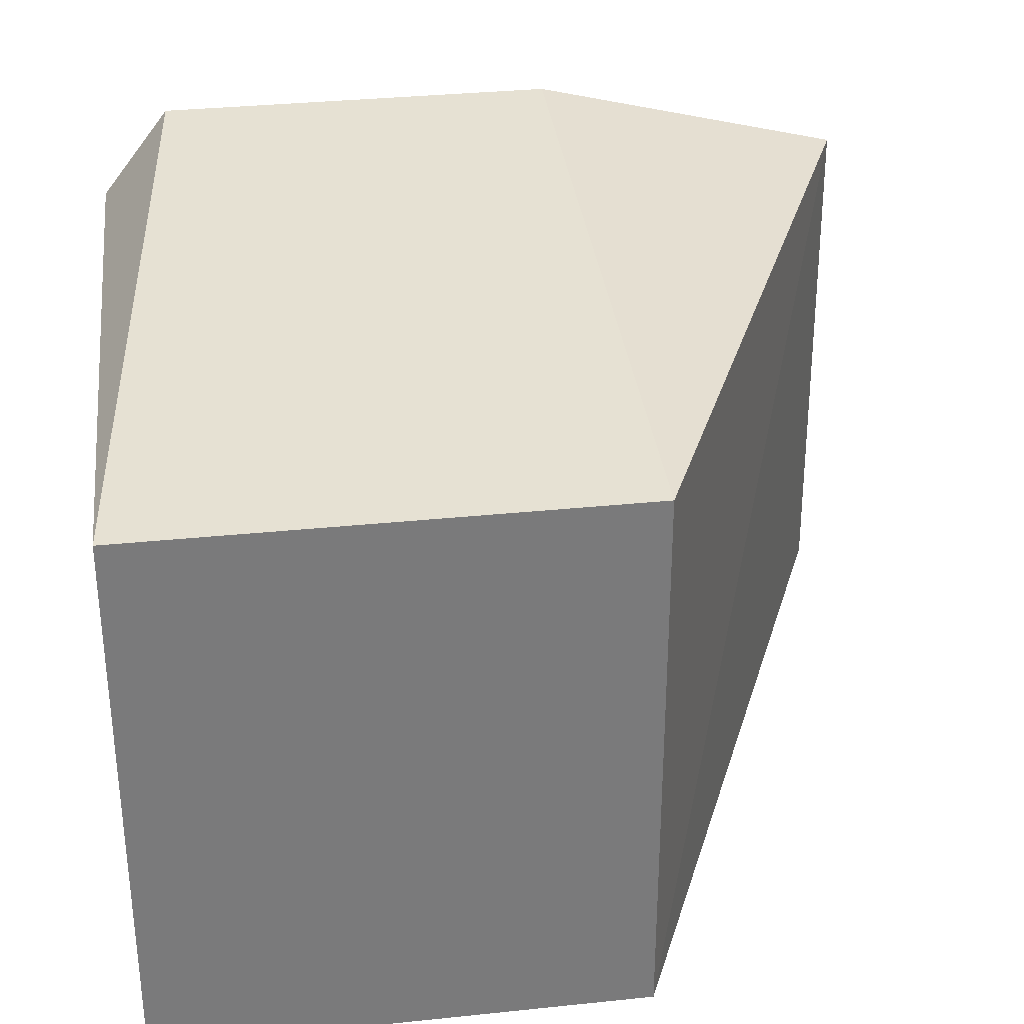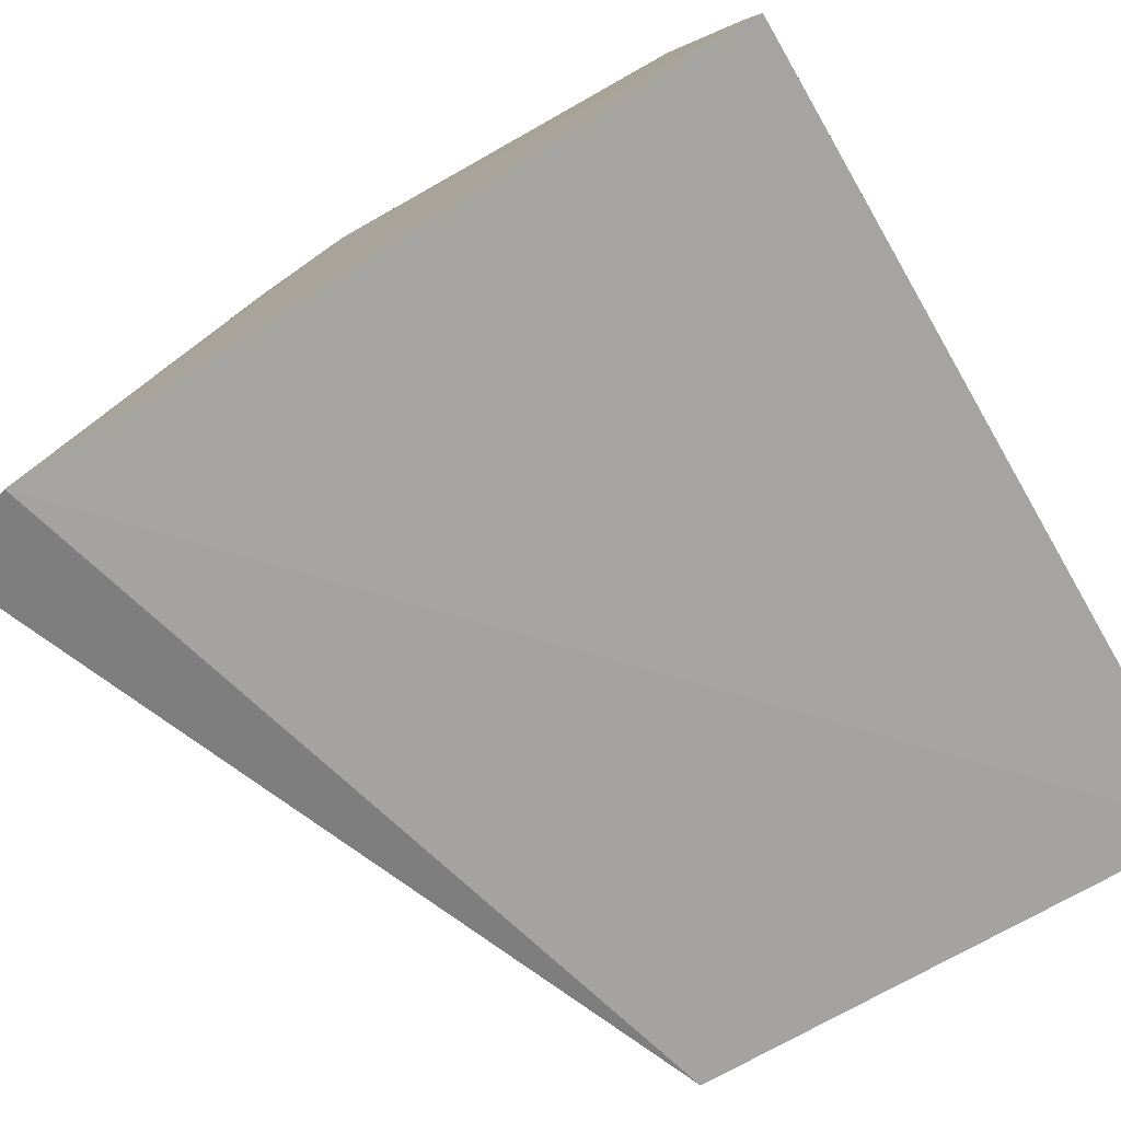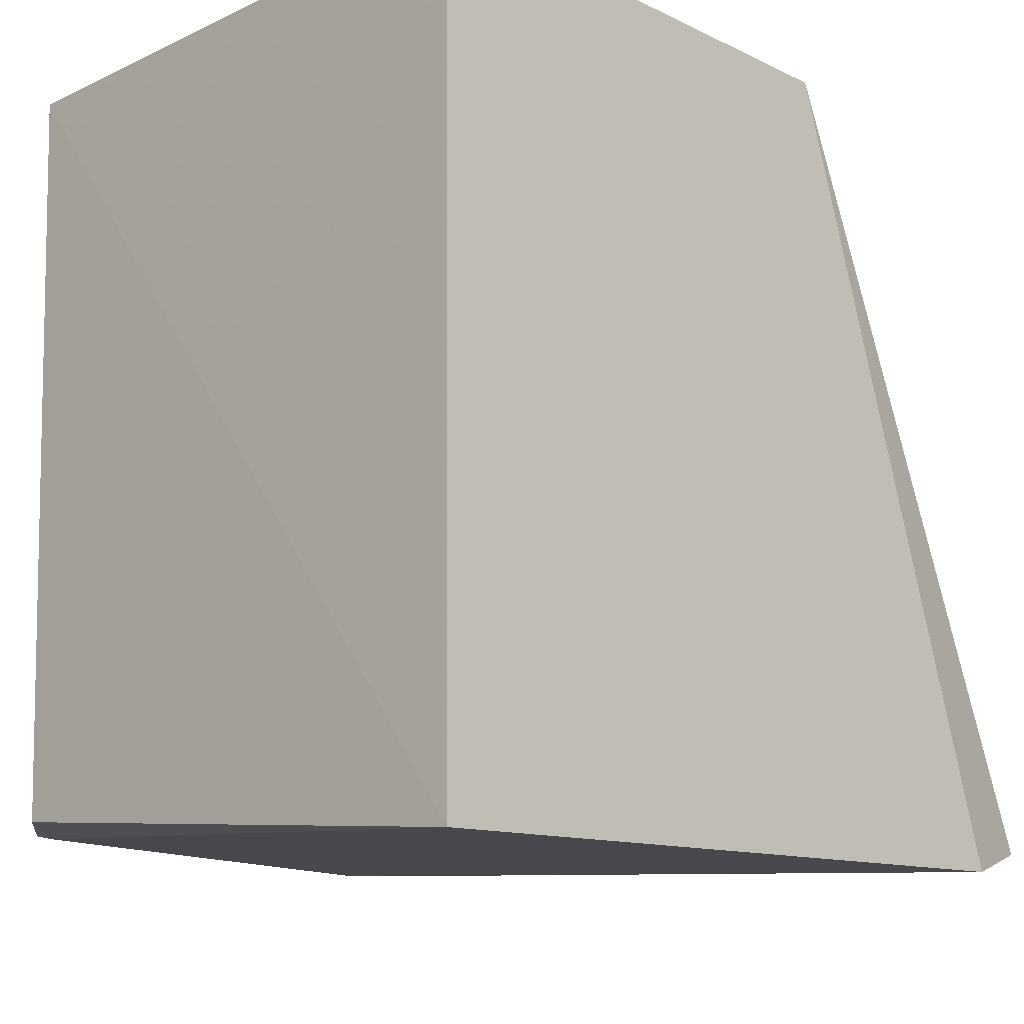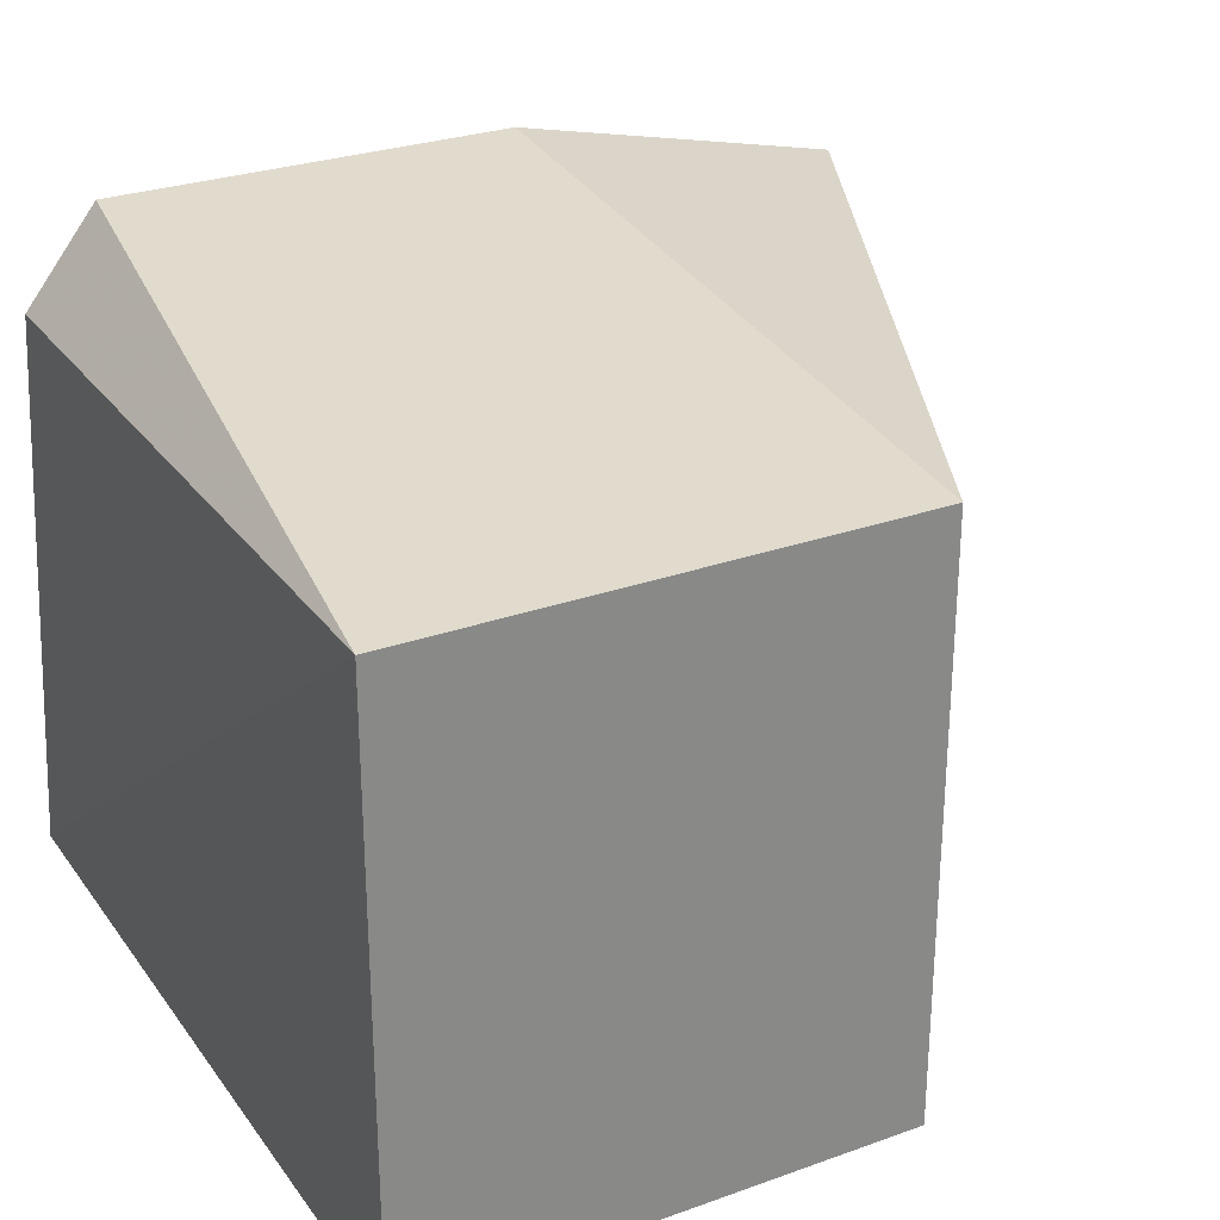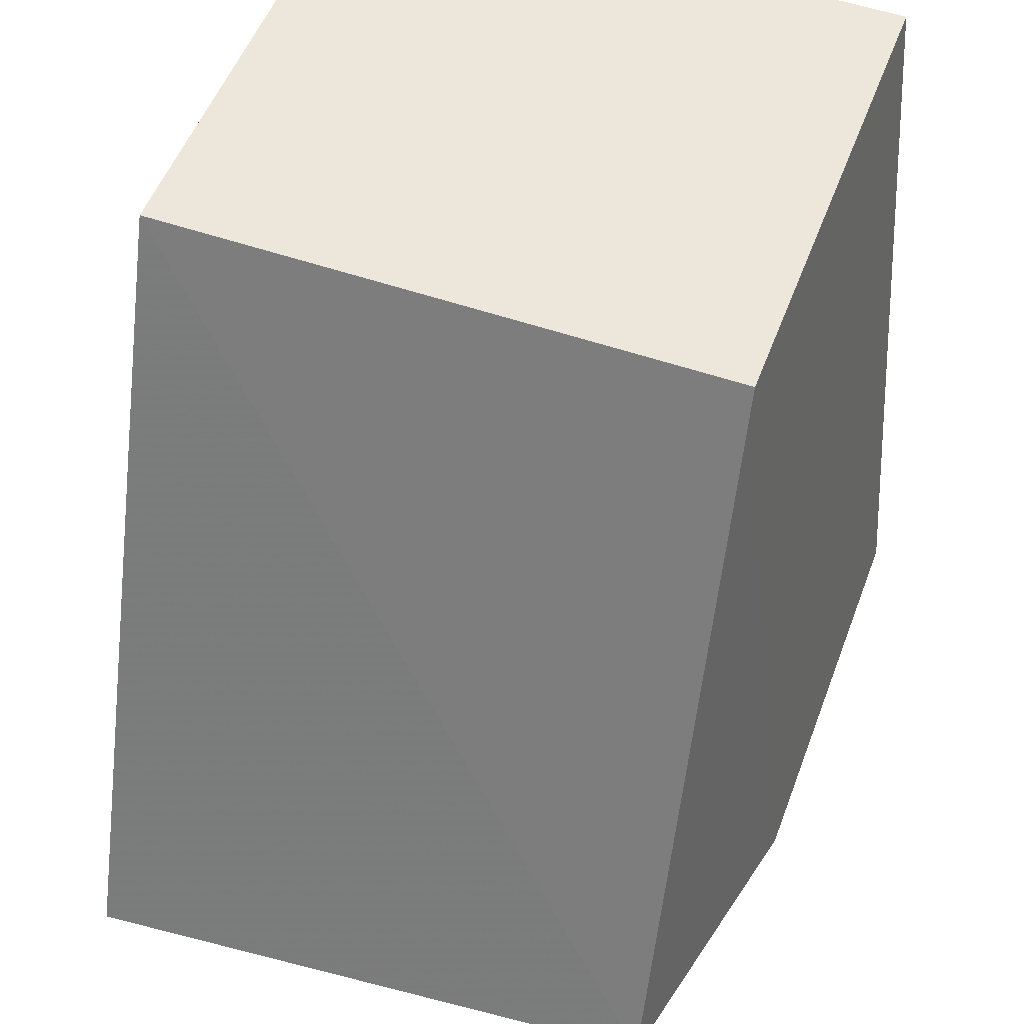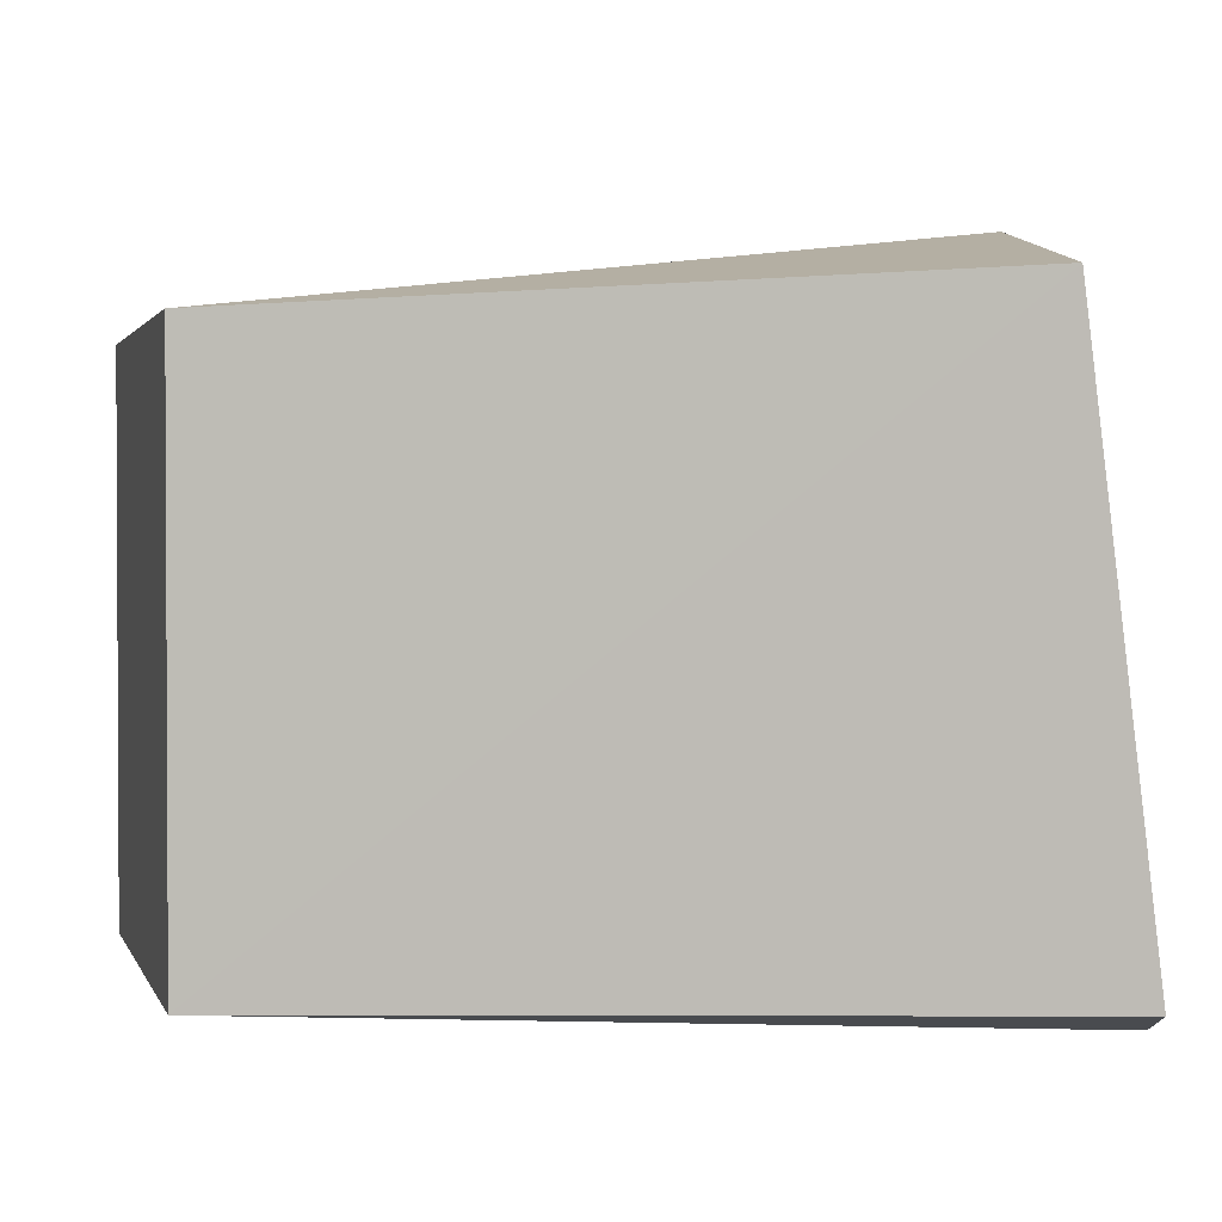
<metadata>
{"format":"obj","ext":"obj","renderer":"f3d","projection":"perspective","resolution":1024,"background":"white","views":[{"elev":32.3,"azim":171.7,"up":"+Z"},{"elev":-73.2,"azim":29.7,"up":"+Z"},{"elev":-15.3,"azim":134.5,"up":"+Y"},{"elev":27.7,"azim":151.3,"up":"+Z"},{"elev":52.9,"azim":-69.6,"up":"+Y"},{"elev":1.7,"azim":-104.2,"up":"+Z"}]}
</metadata>
<code>
v -0.008008 -0.3202 0.0251
v 0.006711 -0.3322 -0.09624
v 0.007576 -0.187 0.01038
v -0.08333 -0.187 0.01038
v -0.1436 -0.3216 -0.09156
v 0.005143 -0.3208 0.007946
v -0.08093 -0.321 0.02313
v 0.007576 -0.187 -0.09568
v -0.01001 -0.3208 0.0231
v -0.126 -0.3268 -0.09675
v -0.08294 -0.3205 0.02513
v -0.08333 -0.187 -0.09568
v -0.1397 -0.3101 0.01501
v -0.1095 -0.3207 -0.006809
v -0.09609 -0.321 0.007981
v -0.1246 -0.3207 -0.03712
v -0.1267 -0.3145 0.009141
f 6 2 3
f 6 3 1
f 8 3 2
f 8 4 3
f 9 6 1
f 9 2 6
f 9 7 2
f 9 1 7
f 10 2 7
f 10 8 2
f 11 7 1
f 11 1 3
f 11 3 4
f 12 4 8
f 12 10 5
f 12 8 10
f 13 11 4
f 13 12 5
f 13 4 12
f 15 14 10
f 15 10 7
f 15 7 11
f 16 13 5
f 16 5 10
f 16 10 14
f 17 15 11
f 17 11 13
f 17 14 15
f 17 16 14
f 17 13 16

</code>
